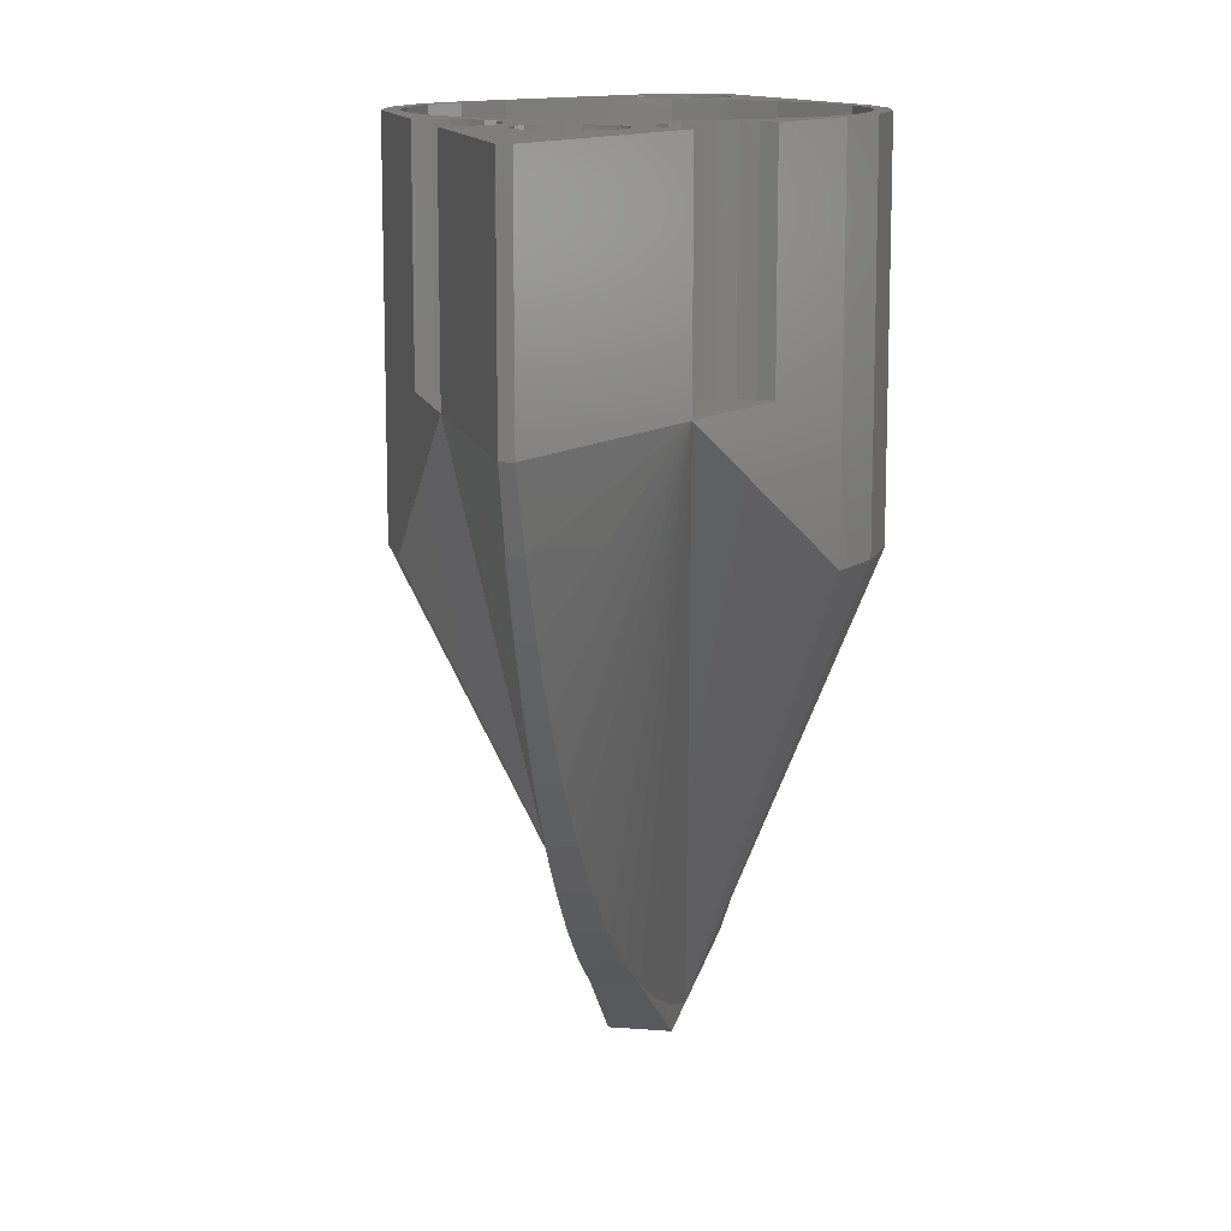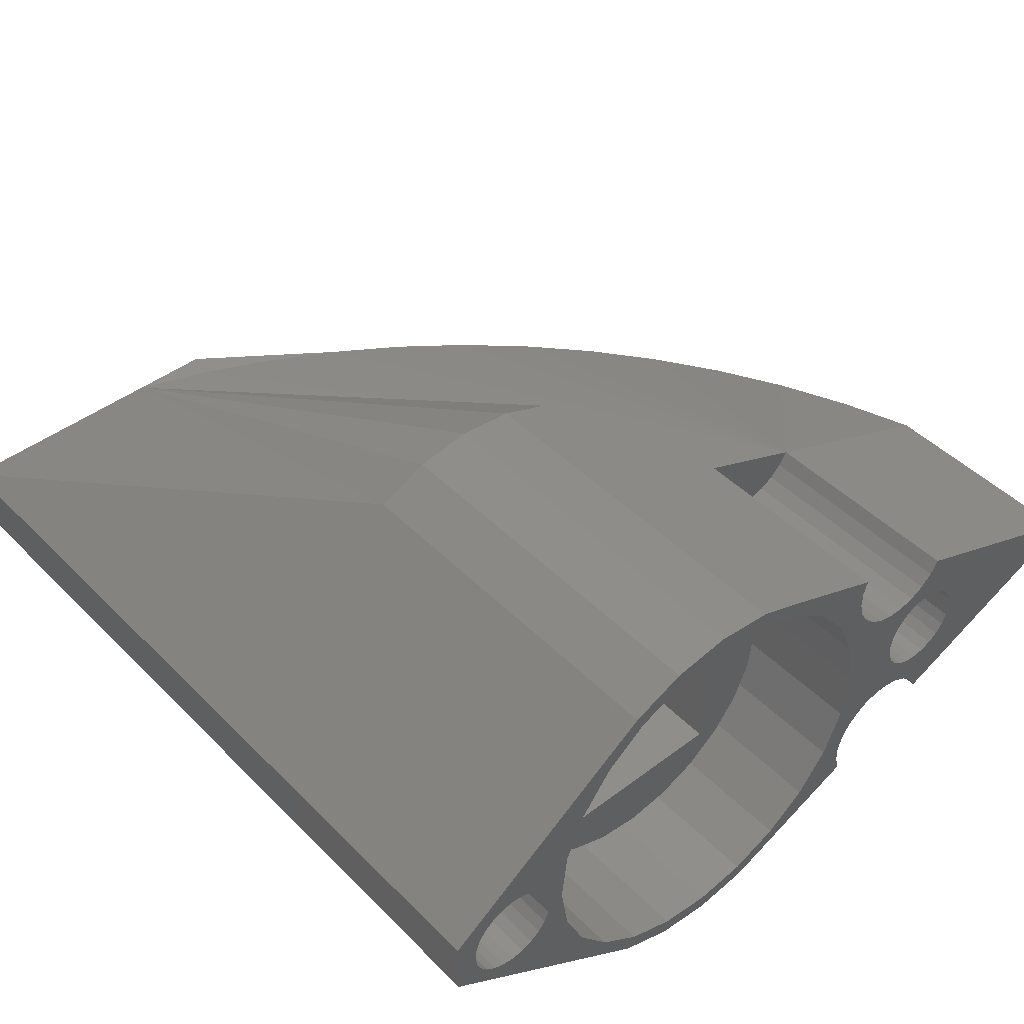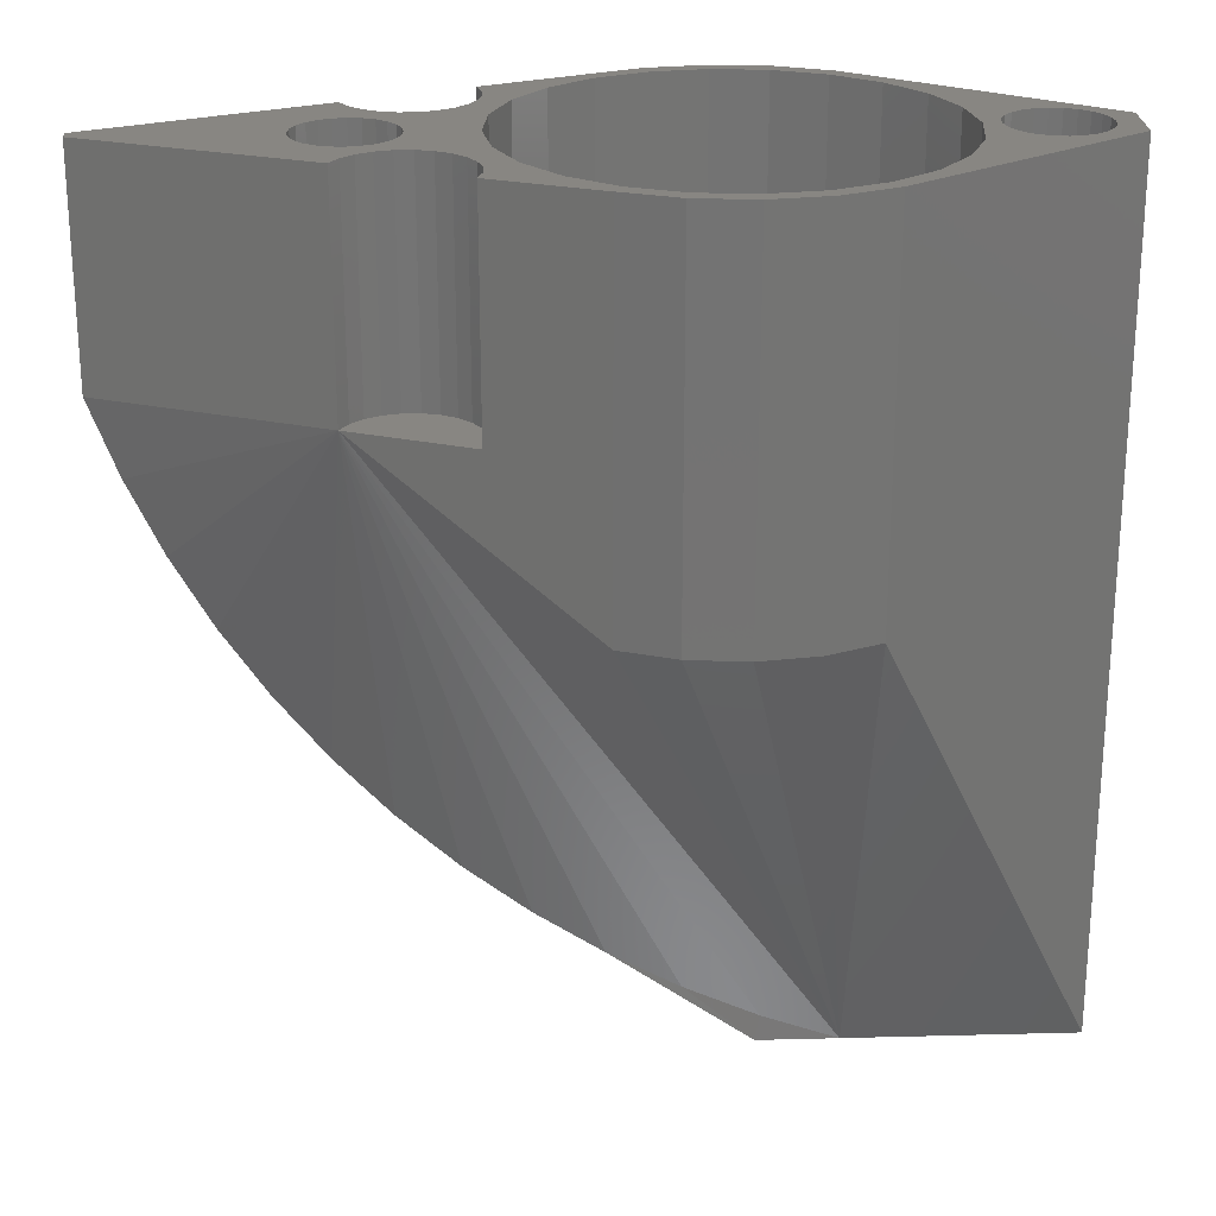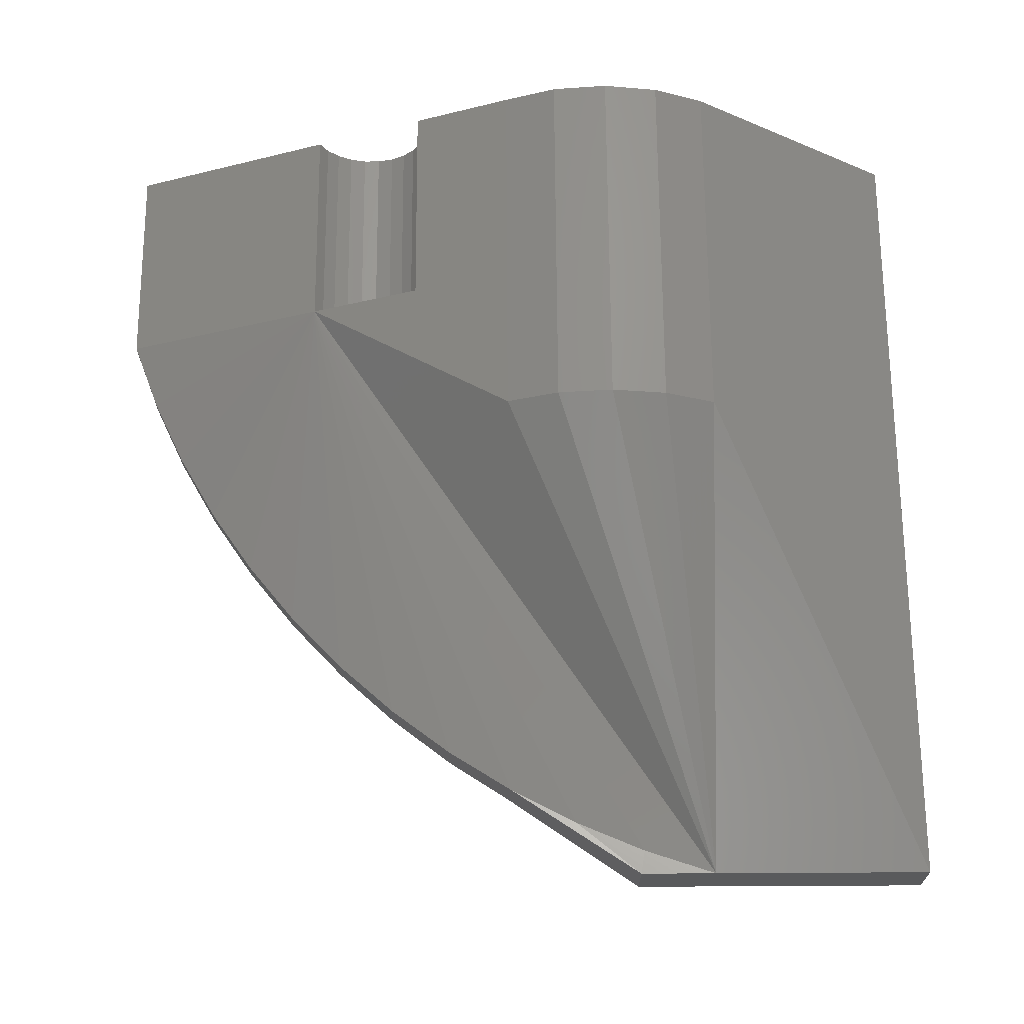
<metadata>
{"format":"stl","ext":"stl","renderer":"f3d","projection":"perspective","resolution":1024,"background":"white","views":[{"elev":12.4,"azim":100.6,"up":"+Z"},{"elev":45.0,"azim":-41.1,"up":"+Y"},{"elev":23.6,"azim":177.5,"up":"+Z"},{"elev":67.3,"azim":179.7,"up":"+Y"}]}
</metadata>
<code>
# stl→obj: 309 verts, 613 faces
v 2471 688.1 9
v 2483 682.4 4.336
v 2481 682.5 -0.1728
v 2457 669.7 -1
v 2454 668.2 -1
v 2443 679.7 -31.01
v 2478 682.5 -4.496
v 2475 682.6 -8.607
v 2471 675.5 9
v 2448 679.9 -29.41
v 2472 682.7 -12.48
v 2452 680.1 -27.43
v 2457 680.3 -25.09
v 2450 667.7 -1
v 2447 668.1 -1
v 2463 673.3 9
v 2463 675.4 9
v 2463 674.4 9
v 2463 672.3 9
v 2464 676.3 9
v 2465 677.1 9
v 2465 677.6 9
v 2466 677.9 9
v 2467 677.9 9
v 2468 677.8 9
v 2468 677.7 9
v 2469 677.2 9
v 2470 676.4 9
v 2466 677.9 23
v 2467 677.9 23
v 2465 677.6 23
v 2465 677.1 23
v 2464 676.3 23
v 2463 675.4 23
v 2468 677.7 23
v 2463 674.4 23
v 2457 693.9 23
v 2463 691.2 8.998
v 2457 693.9 -1
v 2463 691.2 23
v 2469 686 23
v 2469 686.5 9
v 2469 686 9
v 2469 686.5 23
v 2463 673.3 23
v 2470 676.4 23
v 2469 677.2 23
v 2464 687.3 8.998
v 2465 686.5 23
v 2465 686.5 9
v 2464 687.3 23
v 2468 685.7 23
v 2468 685.7 9
v 2466 685.7 23
v 2466 685.7 9
v 2471 688.1 23
v 2484 682.4 9
v 2484 682.4 23
v 2463 672.3 23
v 2457 669.7 23
v 2454 668.2 23
v 2463 688.2 23
v 2463 688.2 8.998
v 2470 687.2 9
v 2470 687.2 23
v 2484 681.6 9
v 2484 681.6 23
v 2465 686 9
v 2465 686 23
v 2463 690.2 23
v 2463 690.2 8.998
v 2463 689.2 23
v 2463 689.2 8.998
v 2463 688.9 8.998
v 2471 675.5 23
v 2463 681.9 23
v 2463 685.3 23
v 2467 682 23
v 2467 681.2 23
v 2468 680.5 23
v 2468 679.8 23
v 2469 679.4 23
v 2469 679.1 23
v 2470 679 23
v 2471 679.1 23
v 2472 679.4 23
v 2472 679.8 23
v 2473 680.5 23
v 2473 681.2 23
v 2473 682 23
v 2467 682.7 23
v 2468 683.5 23
v 2468 684.1 23
v 2469 684.6 23
v 2469 684.9 23
v 2470 685 23
v 2471 684.9 23
v 2472 684.6 23
v 2472 684.1 23
v 2473 683.5 23
v 2473 682.7 23
v 2429 679.7 23
v 2431 679.9 23
v 2429 683.5 23
v 2431 679.3 23
v 2443 669.4 23
v 2430 680.6 23
v 2430 681.4 23
v 2432 678.8 23
v 2432 678.5 23
v 2433 678.4 23
v 2434 678.5 23
v 2435 678.8 23
v 2435 679.3 23
v 2439 675 23
v 2436 679.9 23
v 2436 680.6 23
v 2436 681.4 23
v 2438 678.1 23
v 2437 681.4 23
v 2441 672.3 23
v 2444 670.3 23
v 2447 668.1 23
v 2447 669.1 23
v 2450 667.7 23
v 2450 668.7 23
v 2454 669.2 23
v 2457 670.6 23
v 2459 672.7 23
v 2461 675.4 23
v 2463 678.6 23
v 2431 683.5 23
v 2443 693.7 23
v 2431 682.9 23
v 2430 682.2 23
v 2432 684 23
v 2432 684.3 23
v 2433 684.4 23
v 2434 684.3 23
v 2435 684 23
v 2435 683.5 23
v 2439 688 23
v 2436 682.9 23
v 2436 682.2 23
v 2437 684.8 23
v 2441 690.7 23
v 2443 692.8 23
v 2446 695.1 23
v 2446 694.2 23
v 2450 695.7 23
v 2450 694.7 23
v 2453 695.3 23
v 2453 694.3 23
v 2456 693.1 23
v 2459 691.1 23
v 2461 688.4 23
v 2469 679.4 11
v 2468 679.8 11
v 2444 670.3 1
v 2441 672.3 1
v 2463 678.6 1
v 2463 681.9 1
v 2469 679.1 11
v 2470 679 11
v 2463 685.3 1
v 2439 675 1
v 2437 684.8 1
v 2437 681.4 1
v 2470 685 11
v 2469 684.9 11
v 2439 688 1
v 2459 691.1 1
v 2456 693.1 1
v 2469 684.6 11
v 2468 684.1 11
v 2443 669.4 -1
v 2429 679.7 -31.01
v 2453 695.3 -1
v 2467 682 11
v 2467 681.2 11
v 2461 675.4 1
v 2459 672.7 1
v 2457 670.6 1
v 2454 669.2 1
v 2468 683.5 11
v 2467 682.7 11
v 2450 695.7 -1
v 2446 695.1 -1
v 2443 693.7 -1
v 2429 683.5 -31.01
v 2453 694.3 1
v 2450 694.7 1
v 2446 694.2 1
v 2443 692.8 1
v 2441 690.7 1
v 2447 669.1 1
v 2450 668.7 1
v 2438 678.1 1
v 2461 688.4 1
v 2468 680.5 11
v 2436 680.6 -25
v 2436 681.4 -25
v 2433 684.4 -25
v 2434 684.3 -25
v 2432 678.8 -25
v 2432 678.5 -25
v 2432 684.3 -25
v 2432 684 -25
v 2471 684.9 11
v 2431 682.9 -25
v 2431 683.5 -25
v 2435 683.5 -25
v 2436 682.9 -25
v 2472 679.8 11
v 2473 680.5 11
v 2431 679.3 -25
v 2431 679.9 -25
v 2435 684 -25
v 2436 682.2 -25
v 2433 678.4 -25
v 2430 680.6 -25
v 2435 678.8 -25
v 2434 678.5 -25
v 2471 679.1 11
v 2472 684.6 11
v 2472 684.1 11
v 2435 679.3 -25
v 2436 679.9 -25
v 2473 681.2 11
v 2473 682 11
v 2472 679.4 11
v 2473 683.5 11
v 2430 681.4 -25
v 2430 682.2 -25
v 2473 682.7 11
v 2461 683 -22.41
v 2457 683.1 -25.1
v 2461 680.5 -22.41
v 2469 682.8 -16.08
v 2443 683.5 -31.01
v 2475 681.1 -8.605
v 2478 681.3 -4.495
v 2483 681.5 4.336
v 2481 681.4 -0.1716
v 2483 681.4 4.336
v 2440 678.6 16
v 2439 684.3 16
v 2439 681.5 16
v 2440 687 16
v 2441 676 16
v 2442 689.3 16
v 2442 675 16
v 2443 673.8 16
v 2456 675 16
v 2445 672.1 16
v 2447 671 16
v 2450 670.7 16
v 2453 671.1 16
v 2456 672.3 16
v 2458 674.1 16
v 2456 688 16
v 2458 689.6 16
v 2459 687.4 16
v 2460 676.4 16
v 2461 684.7 16
v 2461 679.1 16
v 2461 681.9 16
v 2442 688 16
v 2444 691.1 16
v 2447 692.2 16
v 2450 692.7 16
v 2453 692.3 16
v 2455 691.3 16
v 2459 687.4 1
v 2461 684.7 1
v 2461 681.9 1
v 2443 673.8 1
v 2441 676 1
v 2440 678.6 1
v 2439 681.5 1
v 2455 691.3 1
v 2453 692.3 1
v 2440 687 1
v 2442 689.3 1
v 2460 676.4 1
v 2461 679.1 1
v 2445 672.1 1
v 2439 684.3 1
v 2450 692.7 1
v 2447 671 1
v 2453 671.1 1
v 2450 670.7 1
v 2456 672.3 1
v 2458 689.6 1
v 2444 691.1 1
v 2447 692.2 1
v 2458 674.1 1
v 2456 688 -6
v 2442 688 -6
v 2472 681 -12.48
v 2465 680.7 -19.4
v 2465 682.9 -19.4
v 2469 680.8 -16.08
v 2456 675 -6
v 2442 675 -6
v 2448 683.5 -31.01
v 2452 683.2 -27.43
v 2448 683.4 -29.41
v 2448 679.7 -31.01
f 1 2 3
f 4 5 6
f 1 7 8
f 9 6 10
f 6 9 4
f 1 8 11
f 9 12 13
f 14 15 6
f 9 10 12
f 5 14 6
f 16 17 18
f 17 16 19
f 17 19 20
f 20 19 9
f 20 9 21
f 21 9 22
f 22 9 23
f 23 9 24
f 24 9 25
f 25 9 26
f 26 9 27
f 27 9 28
f 24 29 23
f 29 24 30
f 23 31 22
f 31 23 29
f 20 32 33
f 32 20 21
f 17 33 34
f 33 17 20
f 26 24 25
f 24 26 30
f 30 26 35
f 17 36 18
f 36 17 34
f 37 38 39
f 38 37 40
f 41 42 43
f 42 41 44
f 18 45 16
f 45 18 36
f 46 27 28
f 27 46 47
f 48 49 50
f 49 48 51
f 52 43 53
f 43 52 41
f 54 53 55
f 53 54 52
f 56 57 1
f 57 56 58
f 22 32 21
f 32 22 31
f 19 45 59
f 45 19 16
f 19 60 4
f 60 19 59
f 4 61 5
f 61 4 60
f 48 62 51
f 62 48 63
f 56 64 65
f 64 56 1
f 66 58 67
f 58 66 57
f 49 68 50
f 68 49 69
f 69 55 68
f 55 69 54
f 38 70 71
f 70 38 40
f 71 72 73
f 72 71 70
f 74 62 63
f 62 74 72
f 72 74 73
f 44 64 42
f 64 44 65
f 66 75 9
f 75 66 67
f 75 28 9
f 28 75 46
f 76 72 77
f 72 76 62
f 62 76 34
f 62 34 33
f 62 33 51
f 51 33 32
f 51 32 49
f 49 32 31
f 49 31 69
f 69 31 29
f 69 29 54
f 54 29 30
f 54 30 78
f 78 30 79
f 79 30 80
f 80 30 35
f 80 35 81
f 81 35 82
f 82 35 47
f 82 47 83
f 83 47 84
f 84 47 46
f 84 46 85
f 85 46 75
f 85 75 67
f 85 67 86
f 86 67 87
f 87 67 88
f 88 67 89
f 89 67 90
f 90 67 58
f 78 52 54
f 52 78 91
f 52 91 92
f 52 92 93
f 52 93 41
f 41 93 94
f 41 94 44
f 44 94 95
f 44 95 96
f 44 96 65
f 65 96 97
f 65 97 56
f 56 97 58
f 58 97 98
f 58 98 99
f 58 99 100
f 58 100 101
f 58 101 90
f 102 103 104
f 103 102 105
f 105 102 106
f 104 103 107
f 104 107 108
f 105 106 109
f 109 106 110
f 110 106 111
f 111 106 112
f 112 106 113
f 113 106 114
f 114 106 115
f 114 115 116
f 116 115 117
f 117 115 118
f 118 115 119
f 118 119 120
f 115 106 121
f 121 106 122
f 122 106 123
f 122 123 124
f 124 123 125
f 124 125 126
f 126 125 127
f 127 125 61
f 127 61 128
f 128 61 60
f 128 60 129
f 129 60 59
f 129 59 130
f 130 59 45
f 130 45 131
f 131 45 36
f 36 76 131
f 76 36 34
f 104 132 133
f 132 104 134
f 134 104 135
f 135 104 108
f 133 132 136
f 133 136 137
f 133 137 138
f 133 138 139
f 133 139 140
f 133 140 141
f 133 141 142
f 142 141 143
f 142 143 144
f 142 144 118
f 142 118 145
f 145 118 120
f 133 142 146
f 133 146 147
f 133 147 148
f 148 147 149
f 148 149 150
f 150 149 151
f 150 151 152
f 152 151 153
f 152 153 154
f 152 154 37
f 37 154 155
f 37 155 40
f 40 155 156
f 40 156 70
f 70 156 77
f 70 77 72
f 27 35 26
f 35 27 47
f 81 157 158
f 157 81 82
f 5 125 14
f 125 5 61
f 121 159 160
f 159 121 122
f 76 161 131
f 161 76 162
f 82 163 157
f 163 82 83
f 83 164 163
f 164 83 84
f 77 162 76
f 162 77 165
f 160 115 121
f 115 160 166
f 167 120 168
f 120 167 145
f 169 95 170
f 95 169 96
f 171 145 167
f 145 171 142
f 172 154 173
f 154 172 155
f 174 93 175
f 93 174 94
f 176 102 177
f 102 176 106
f 152 39 178
f 39 152 37
f 179 79 180
f 79 179 78
f 129 181 182
f 181 129 130
f 127 183 184
f 183 127 128
f 185 91 186
f 91 185 92
f 15 106 176
f 106 15 123
f 148 187 188
f 187 148 150
f 104 189 190
f 189 104 133
f 173 153 191
f 153 173 154
f 104 177 102
f 177 104 190
f 192 149 193
f 149 192 151
f 194 146 195
f 146 194 147
f 171 146 142
f 146 171 195
f 122 196 159
f 196 122 124
f 126 184 197
f 184 126 127
f 198 115 166
f 115 198 119
f 77 199 165
f 199 77 156
f 170 94 174
f 94 170 95
f 150 178 187
f 178 150 152
f 193 147 194
f 147 193 149
f 185 93 92
f 93 185 175
f 200 79 80
f 79 200 180
f 168 119 198
f 119 168 120
f 156 172 199
f 172 156 155
f 191 151 192
f 151 191 153
f 186 78 179
f 78 186 91
f 133 188 189
f 188 133 148
f 158 80 81
f 80 158 200
f 124 197 196
f 197 124 126
f 14 123 15
f 123 14 125
f 128 182 183
f 182 128 129
f 131 181 130
f 181 131 161
f 118 201 117
f 201 118 202
f 139 203 204
f 203 139 138
f 205 110 206
f 110 205 109
f 207 136 208
f 136 207 137
f 203 137 207
f 137 203 138
f 209 96 169
f 96 209 97
f 210 132 134
f 132 210 211
f 143 212 213
f 212 143 141
f 88 214 87
f 214 88 215
f 216 103 105
f 103 216 217
f 218 139 204
f 139 218 140
f 143 219 144
f 219 143 213
f 110 220 206
f 220 110 111
f 208 132 211
f 132 208 136
f 221 103 217
f 103 221 107
f 112 222 223
f 222 112 113
f 84 224 164
f 224 84 85
f 111 223 220
f 223 111 112
f 105 205 216
f 205 105 109
f 99 225 226
f 225 99 98
f 116 227 114
f 227 116 228
f 90 229 89
f 229 90 230
f 85 231 224
f 231 85 86
f 99 232 100
f 232 99 226
f 113 227 222
f 227 113 114
f 233 135 108
f 135 233 234
f 221 108 107
f 108 221 233
f 212 140 218
f 140 212 141
f 86 214 231
f 214 86 87
f 90 235 230
f 235 90 101
f 234 134 135
f 134 234 210
f 89 215 88
f 215 89 229
f 144 202 118
f 202 144 219
f 225 97 209
f 97 225 98
f 100 235 101
f 235 100 232
f 117 228 116
f 228 117 201
f 236 13 237
f 13 236 238
f 1 11 239
f 190 6 177
f 6 190 240
f 9 241 242
f 243 244 245
f 246 247 248
f 247 246 249
f 249 246 250
f 249 250 251
f 251 250 252
f 252 250 253
f 252 253 254
f 254 253 255
f 254 255 256
f 254 256 257
f 254 257 258
f 254 258 259
f 254 259 260
f 254 260 261
f 261 260 262
f 262 260 263
f 263 260 264
f 263 264 265
f 265 264 266
f 265 266 267
f 251 268 269
f 268 251 252
f 269 268 261
f 269 261 270
f 270 261 271
f 271 261 272
f 272 261 273
f 273 261 262
f 274 265 275
f 265 274 263
f 276 265 267
f 265 276 275
f 250 277 253
f 277 250 278
f 248 279 246
f 279 248 280
f 246 278 250
f 278 246 279
f 272 281 282
f 281 272 273
f 251 283 249
f 283 251 284
f 285 266 264
f 266 285 286
f 287 253 277
f 253 287 255
f 249 288 247
f 288 249 283
f 271 282 289
f 282 271 272
f 286 267 266
f 267 286 276
f 290 255 287
f 255 290 256
f 291 257 292
f 257 291 258
f 3 243 244
f 243 3 2
f 293 258 291
f 258 293 259
f 294 263 274
f 263 294 262
f 248 288 280
f 288 248 247
f 251 295 284
f 295 251 269
f 292 256 290
f 256 292 257
f 270 289 296
f 289 270 271
f 166 279 280
f 279 166 160
f 279 160 278
f 278 160 277
f 277 160 159
f 277 159 287
f 287 159 196
f 287 196 290
f 290 196 197
f 290 197 292
f 292 197 291
f 291 197 184
f 291 184 293
f 293 184 183
f 293 183 297
f 297 183 182
f 297 182 285
f 285 182 181
f 285 181 286
f 286 181 276
f 276 181 199
f 199 181 165
f 165 181 161
f 165 161 162
f 198 167 168
f 167 198 171
f 171 198 166
f 171 166 280
f 171 280 288
f 171 288 195
f 195 288 283
f 195 283 284
f 195 284 194
f 194 284 295
f 194 295 193
f 193 295 296
f 193 296 192
f 192 296 289
f 192 289 191
f 191 289 282
f 191 282 281
f 191 281 173
f 173 281 294
f 173 294 172
f 172 294 274
f 172 274 199
f 199 274 275
f 199 275 276
f 297 264 260
f 264 297 285
f 273 294 281
f 294 273 262
f 297 259 293
f 259 297 260
f 269 296 295
f 296 269 270
f 9 244 243
f 180 186 179
f 186 180 200
f 186 200 185
f 185 200 158
f 185 158 175
f 175 158 157
f 175 157 174
f 174 157 163
f 174 163 170
f 170 163 164
f 170 164 169
f 169 164 224
f 169 224 209
f 209 224 231
f 209 231 225
f 225 231 214
f 225 214 226
f 226 214 215
f 226 215 232
f 232 215 229
f 232 229 235
f 235 229 230
f 298 268 299
f 268 298 261
f 11 241 300
f 241 11 8
f 239 301 302
f 301 239 303
f 254 298 304
f 298 254 261
f 252 304 305
f 304 252 254
f 299 252 305
f 252 299 268
f 239 300 303
f 300 239 11
f 304 299 305
f 299 304 298
f 7 244 242
f 244 7 3
f 221 234 233
f 234 221 217
f 234 217 210
f 210 217 216
f 210 216 211
f 211 216 205
f 211 205 208
f 208 205 206
f 208 206 207
f 207 206 220
f 207 220 203
f 203 220 223
f 203 223 204
f 204 223 222
f 204 222 218
f 218 222 227
f 218 227 212
f 212 227 228
f 212 228 213
f 213 228 201
f 213 201 219
f 219 201 202
f 8 242 241
f 242 8 7
f 1 39 38
f 9 238 301
f 9 19 4
f 9 13 238
f 15 176 6
f 9 301 303
f 57 2 1
f 306 307 237
f 307 306 308
f 308 306 240
f 13 12 309
f 306 6 240
f 6 306 309
f 10 6 309
f 13 309 306
f 12 10 309
f 1 3 7
f 13 306 237
f 74 71 73
f 71 74 38
f 38 74 63
f 38 63 48
f 38 48 1
f 1 48 50
f 1 50 68
f 1 68 55
f 1 55 53
f 1 53 43
f 1 43 42
f 1 42 64
f 1 236 237
f 1 307 308
f 1 239 302
f 1 237 307
f 2 66 243
f 66 2 57
f 178 240 187
f 39 240 178
f 1 302 236
f 188 240 189
f 187 240 188
f 39 1 240
f 1 308 240
f 189 240 190
f 302 238 236
f 238 302 301
f 9 303 300
f 176 177 6
f 66 9 243
f 9 242 244
f 9 300 241

</code>
